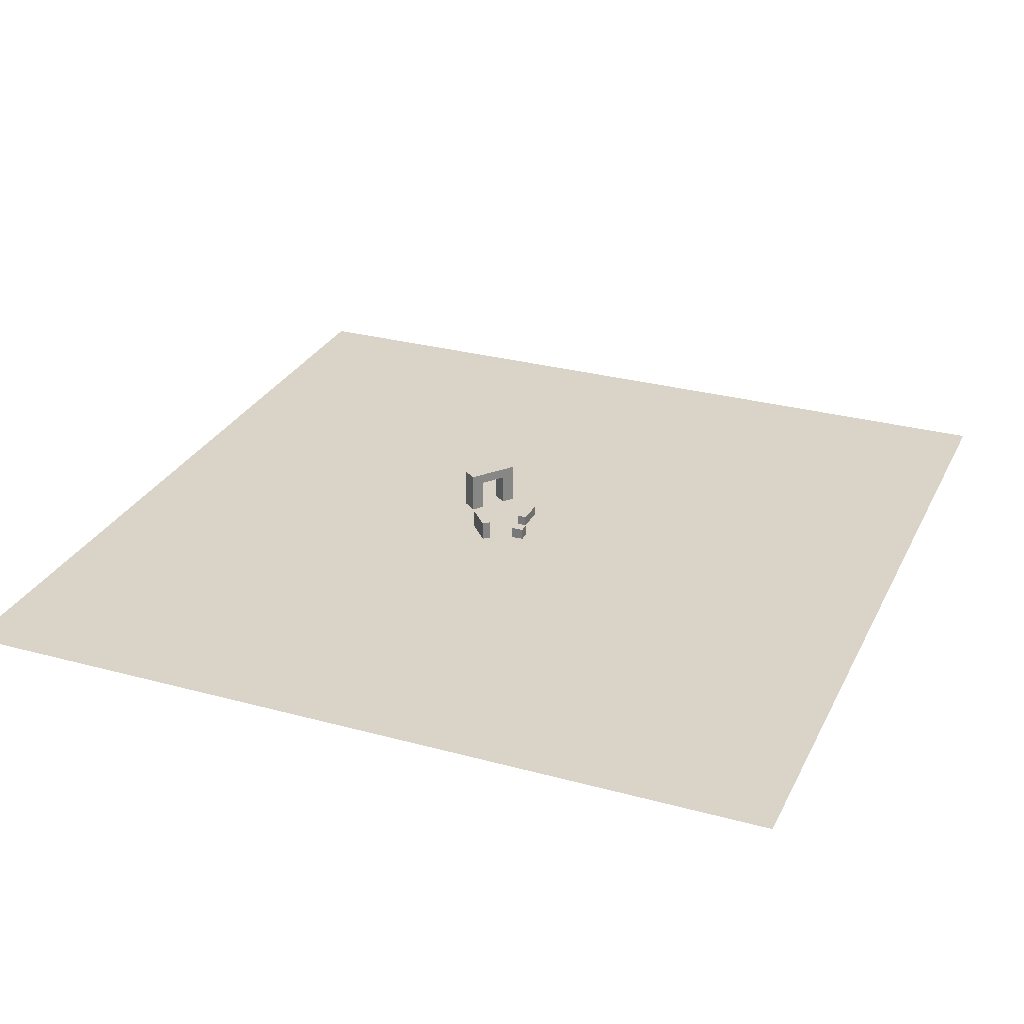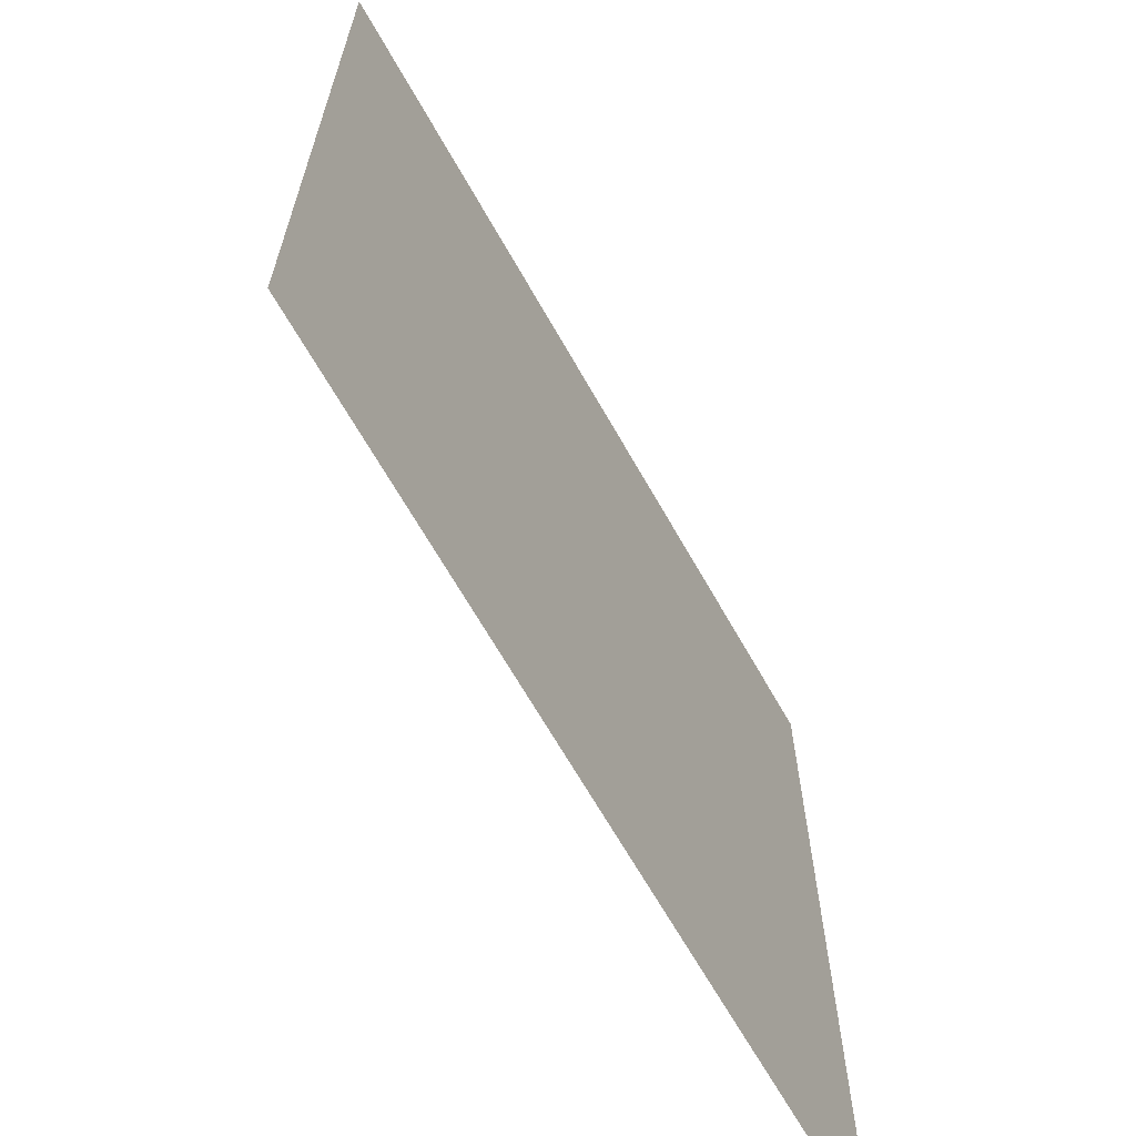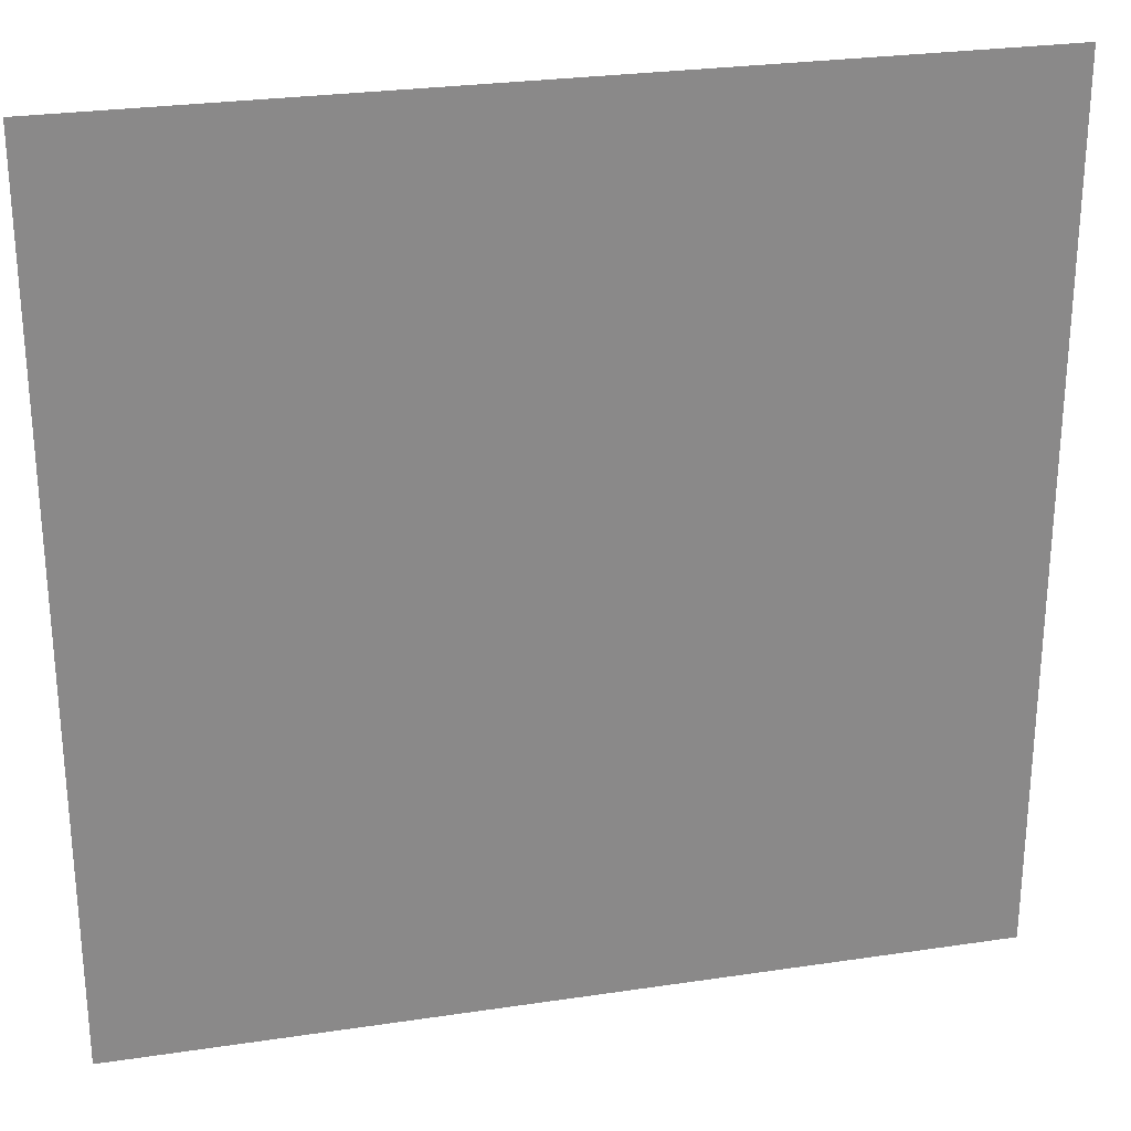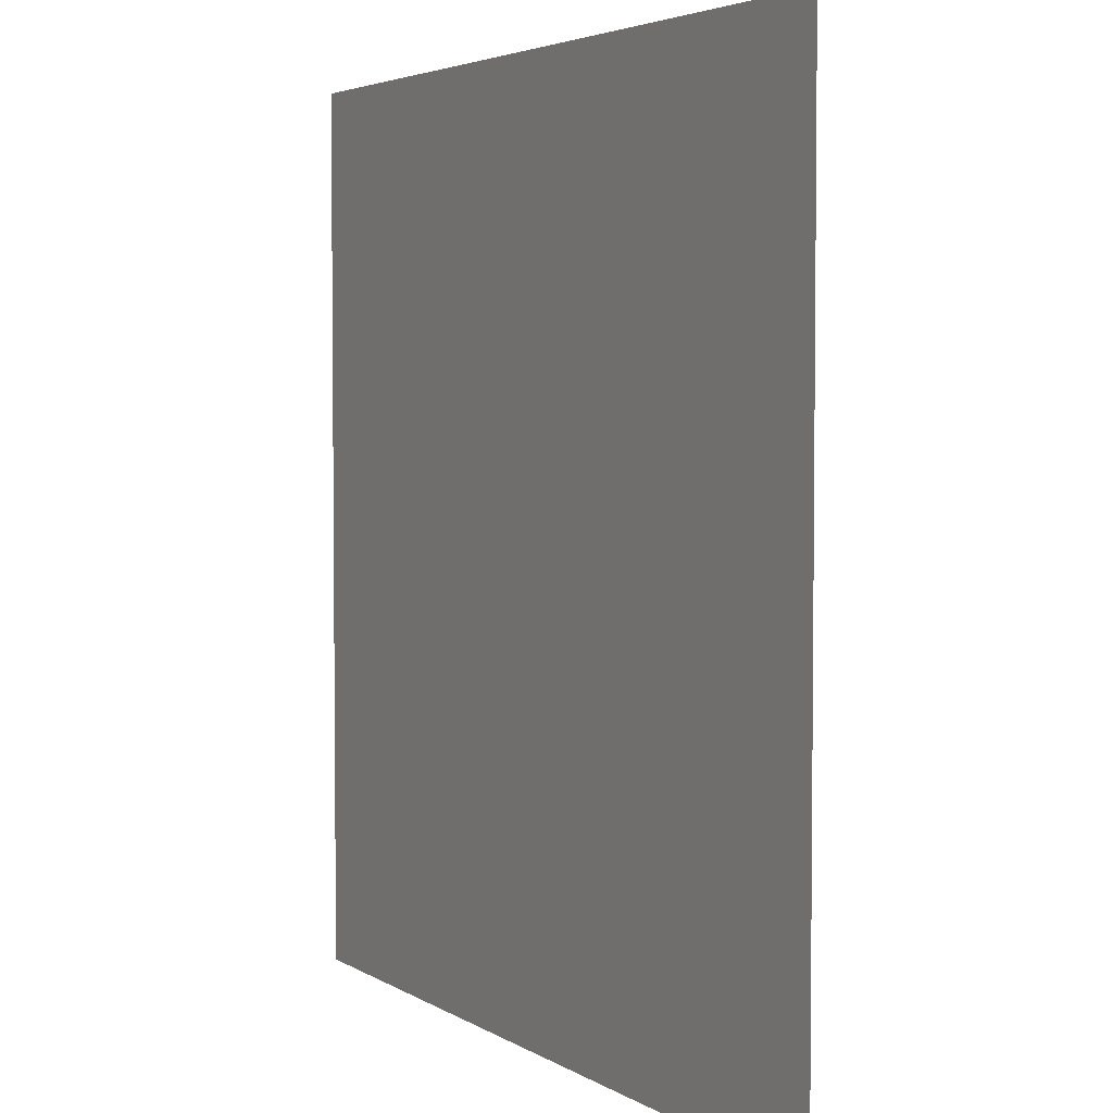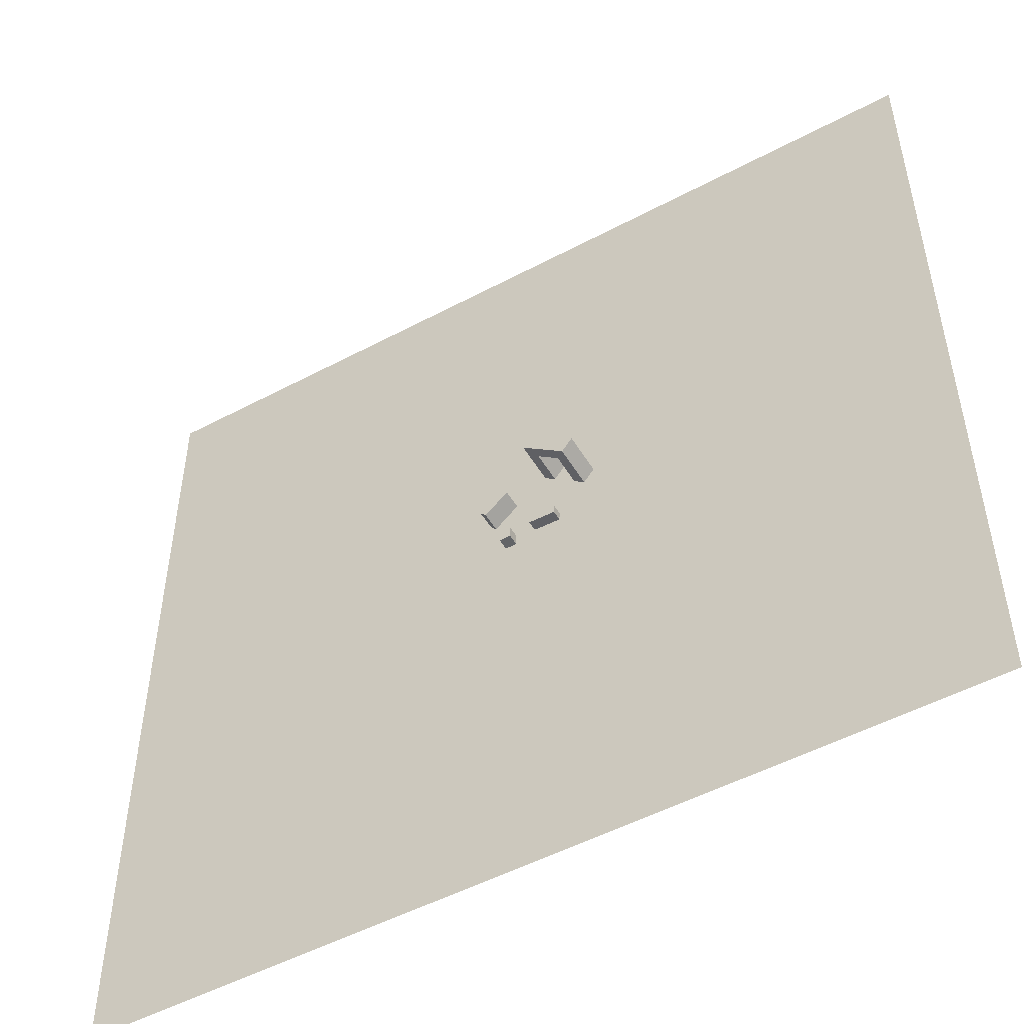
<metadata>
{"format":"obj","ext":"obj","renderer":"f3d","projection":"perspective","resolution":1024,"background":"white","views":[{"elev":28.6,"azim":112.2,"up":"+Y"},{"elev":-66.4,"azim":-60.5,"up":"+Z"},{"elev":26.9,"azim":-13.1,"up":"+Z"},{"elev":3.9,"azim":61.9,"up":"+Z"},{"elev":-51.1,"azim":-149.9,"up":"+Z"}]}
</metadata>
<code>
v  -40 0 20
v  -40 0 40
v  -20 0 20
v  -20 0 40
v  0 0 20
v  0 0 40
v  20 0 20
v  20 0 40
v  40 0 20
v  40 0 40
v  -40 0 -0
v  -20 0 -0
v  0 0 -0
v  20 0 -0
v  40 0 -0
v  -40 0 -20
v  -20 0 -20
v  0 0 -20
v  20 0 -20
v  40 0 -20
v  -40 0 -40
v  -20 0 -40
v  0 0 -40
v  20 0 -40
v  40 0 -40
g Plane001
f 1 2 3
f 4 3 2
f 3 4 5
f 6 5 4
f 5 6 7
f 8 7 6
f 7 8 9
f 10 9 8
f 11 1 12
f 3 12 1
f 12 3 13
f 5 13 3
f 13 5 14
f 7 14 5
f 14 7 15
f 9 15 7
f 16 11 17
f 12 17 11
f 17 12 18
f 13 18 12
f 18 13 19
f 14 19 13
f 19 14 20
f 15 20 14
f 21 16 22
f 17 22 16
f 22 17 23
f 18 23 17
f 23 18 24
f 19 24 18
f 24 19 25
f 20 25 19
v  0.7167 0 -0.7113
v  0.7167 0 -1.871
v  1.736 0 -1.871
v  1.736 0 -0.7113
v  0.7167 1.068 -0.7113
v  1.736 1.068 -0.7113
v  1.736 1.068 -1.871
v  0.7167 1.068 -1.871
g Box001
f 26 27 28
f 28 29 26
f 30 31 32
f 32 33 30
f 26 29 31
f 31 30 26
f 29 28 32
f 32 31 29
f 28 27 33
f 33 32 28
f 27 26 30
f 30 33 27
v  -1.181 0 -0.2343
v  -3.625 0 -0.3113
v  -3.599 0 -1.145
v  -1.155 0 -1.068
v  -1.181 0.9641 -0.2343
v  -1.155 0.9641 -1.068
v  -3.599 0.9641 -1.145
v  -3.625 0.9641 -0.3113
g Box002
f 34 35 36
f 36 37 34
f 38 39 40
f 40 41 38
f 34 37 39
f 39 38 34
f 37 36 40
f 40 39 37
f 36 35 41
f 41 40 36
f 35 34 38
f 38 41 35
v  1.13 0 3.868
v  0.6055 0 3.279
v  2.734 0 1.386
v  3.259 0 1.975
v  1.13 1.825 3.868
v  3.259 1.825 1.975
v  2.734 1.825 1.386
v  0.6055 1.825 3.279
g Box003
f 42 43 44
f 44 45 42
f 46 47 48
f 48 49 46
f 42 45 47
f 47 46 42
f 45 44 48
f 48 47 45
f 44 43 49
f 49 48 44
f 43 42 46
f 46 49 43
v  -7.091 0 3.649
v  -6.851 0 3.344
v  -5.891 0 4.099
v  -6.13 0 4.404
v  -4.21 0 5.914
v  -3.97 0 5.609
v  -3.009 0 6.364
v  -3.249 0 6.669
v  -6.611 0 3.039
v  -5.651 0 3.794
v  -3.73 0 5.304
v  -2.77 0 6.059
v  -6.372 0 2.734
v  -5.411 0 3.489
v  -3.49 0 4.999
v  -2.53 0 5.754
v  -6.132 0 2.429
v  -5.171 0 3.184
v  -3.251 0 4.694
v  -2.29 0 5.449
v  -7.091 3.917 3.649
v  -6.13 3.917 4.404
v  -5.891 3.917 4.099
v  -6.851 3.917 3.344
v  -5.17 3.917 5.159
v  -4.93 3.917 4.854
v  -4.21 3.917 5.914
v  -3.97 3.917 5.609
v  -3.249 3.917 6.669
v  -3.009 3.917 6.364
v  -5.651 3.917 3.794
v  -6.611 3.917 3.039
v  -4.691 3.917 4.549
v  -3.73 3.917 5.304
v  -2.77 3.917 6.059
v  -5.411 3.917 3.489
v  -6.372 3.917 2.734
v  -4.451 3.917 4.244
v  -3.49 3.917 4.999
v  -2.53 3.917 5.754
v  -5.171 3.917 3.184
v  -6.132 3.917 2.429
v  -4.211 3.917 3.939
v  -3.251 3.917 4.694
v  -2.29 3.917 5.449
v  -6.13 0.9792 4.404
v  -7.091 0.9792 3.649
v  -3.249 0.9792 6.669
v  -4.21 0.9792 5.914
v  -6.13 1.958 4.404
v  -7.091 1.958 3.649
v  -3.249 1.958 6.669
v  -4.21 1.958 5.914
v  -6.13 2.938 4.404
v  -7.091 2.938 3.649
v  -3.249 2.938 6.669
v  -4.21 2.938 5.914
v  -5.17 2.938 5.159
v  -3.009 0.9792 6.364
v  -2.77 0.9792 6.059
v  -2.53 0.9792 5.754
v  -2.29 0.9792 5.449
v  -3.009 1.958 6.364
v  -2.77 1.958 6.059
v  -2.53 1.958 5.754
v  -2.29 1.958 5.449
v  -3.009 2.938 6.364
v  -2.77 2.938 6.059
v  -2.53 2.938 5.754
v  -2.29 2.938 5.449
v  -3.251 0.9792 4.694
v  -6.132 0.9792 2.429
v  -5.171 0.9792 3.184
v  -3.251 1.958 4.694
v  -6.132 1.958 2.429
v  -5.171 1.958 3.184
v  -3.251 2.938 4.694
v  -6.132 2.938 2.429
v  -5.171 2.938 3.184
v  -4.211 2.938 3.939
v  -6.372 0.9792 2.734
v  -6.611 0.9792 3.039
v  -6.851 0.9792 3.344
v  -6.372 1.958 2.734
v  -6.611 1.958 3.039
v  -6.851 1.958 3.344
v  -6.372 2.938 2.734
v  -6.611 2.938 3.039
v  -6.851 2.938 3.344
g Box004
f 50 51 52
f 52 53 50
f 54 55 56
f 56 57 54
f 51 58 59
f 59 52 51
f 55 60 61
f 61 56 55
f 58 62 63
f 63 59 58
f 60 64 65
f 65 61 60
f 62 66 67
f 67 63 62
f 64 68 69
f 69 65 64
f 70 71 72
f 72 73 70
f 71 74 75
f 75 72 71
f 74 76 77
f 77 75 74
f 76 78 79
f 79 77 76
f 73 72 80
f 80 81 73
f 72 75 82
f 82 80 72
f 75 77 83
f 83 82 75
f 77 79 84
f 84 83 77
f 81 80 85
f 85 86 81
f 80 82 87
f 87 85 80
f 82 83 88
f 88 87 82
f 83 84 89
f 89 88 83
f 86 85 90
f 90 91 86
f 85 87 92
f 92 90 85
f 87 88 93
f 93 92 87
f 88 89 94
f 94 93 88
f 50 53 95
f 95 96 50
f 54 57 97
f 97 98 54
f 96 95 99
f 99 100 96
f 98 97 101
f 101 102 98
f 100 99 103
f 103 104 100
f 102 101 105
f 105 106 102
f 104 103 71
f 71 70 104
f 103 107 74
f 74 71 103
f 107 106 76
f 76 74 107
f 106 105 78
f 78 76 106
f 57 56 108
f 108 97 57
f 56 61 109
f 109 108 56
f 61 65 110
f 110 109 61
f 65 69 111
f 111 110 65
f 97 108 112
f 112 101 97
f 108 109 113
f 113 112 108
f 109 110 114
f 114 113 109
f 110 111 115
f 115 114 110
f 101 112 116
f 116 105 101
f 112 113 117
f 117 116 112
f 113 114 118
f 118 117 113
f 114 115 119
f 119 118 114
f 105 116 79
f 79 78 105
f 116 117 84
f 84 79 116
f 117 118 89
f 89 84 117
f 118 119 94
f 94 89 118
f 69 68 120
f 120 111 69
f 67 66 121
f 121 122 67
f 111 120 123
f 123 115 111
f 122 121 124
f 124 125 122
f 115 123 126
f 126 119 115
f 125 124 127
f 127 128 125
f 119 126 93
f 93 94 119
f 126 129 92
f 92 93 126
f 129 128 90
f 90 92 129
f 128 127 91
f 91 90 128
f 66 62 130
f 130 121 66
f 62 58 131
f 131 130 62
f 58 51 132
f 132 131 58
f 51 50 96
f 96 132 51
f 121 130 133
f 133 124 121
f 130 131 134
f 134 133 130
f 131 132 135
f 135 134 131
f 132 96 100
f 100 135 132
f 124 133 136
f 136 127 124
f 133 134 137
f 137 136 133
f 134 135 138
f 138 137 134
f 135 100 104
f 104 138 135
f 127 136 86
f 86 91 127
f 136 137 81
f 81 86 136
f 137 138 73
f 73 81 137
f 138 104 70
f 70 73 138
f 106 126 123
f 123 102 106
f 102 123 120
f 120 98 102
f 98 120 68
f 68 54 98
f 107 129 126
f 126 106 107
f 103 128 129
f 129 107 103
f 99 125 128
f 128 103 99
f 95 122 125
f 125 99 95
f 53 67 122
f 122 95 53

</code>
